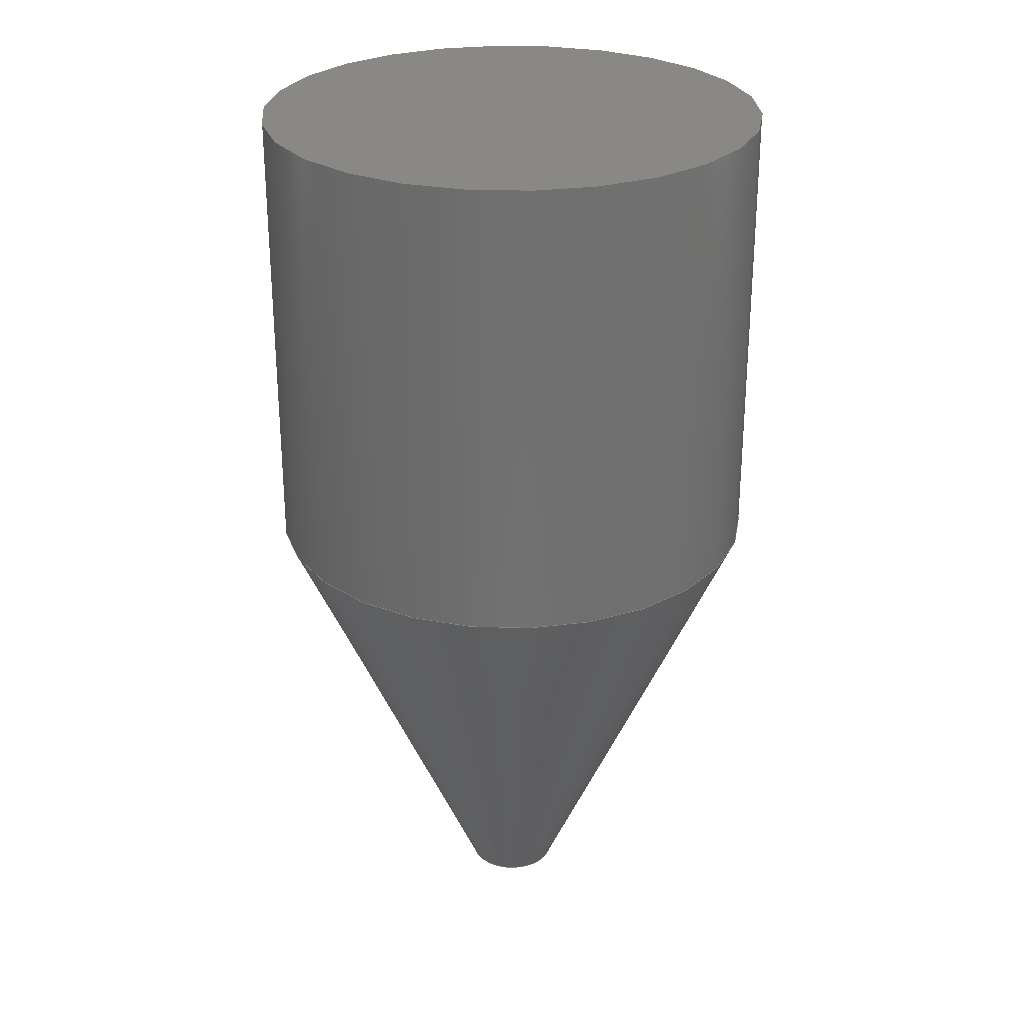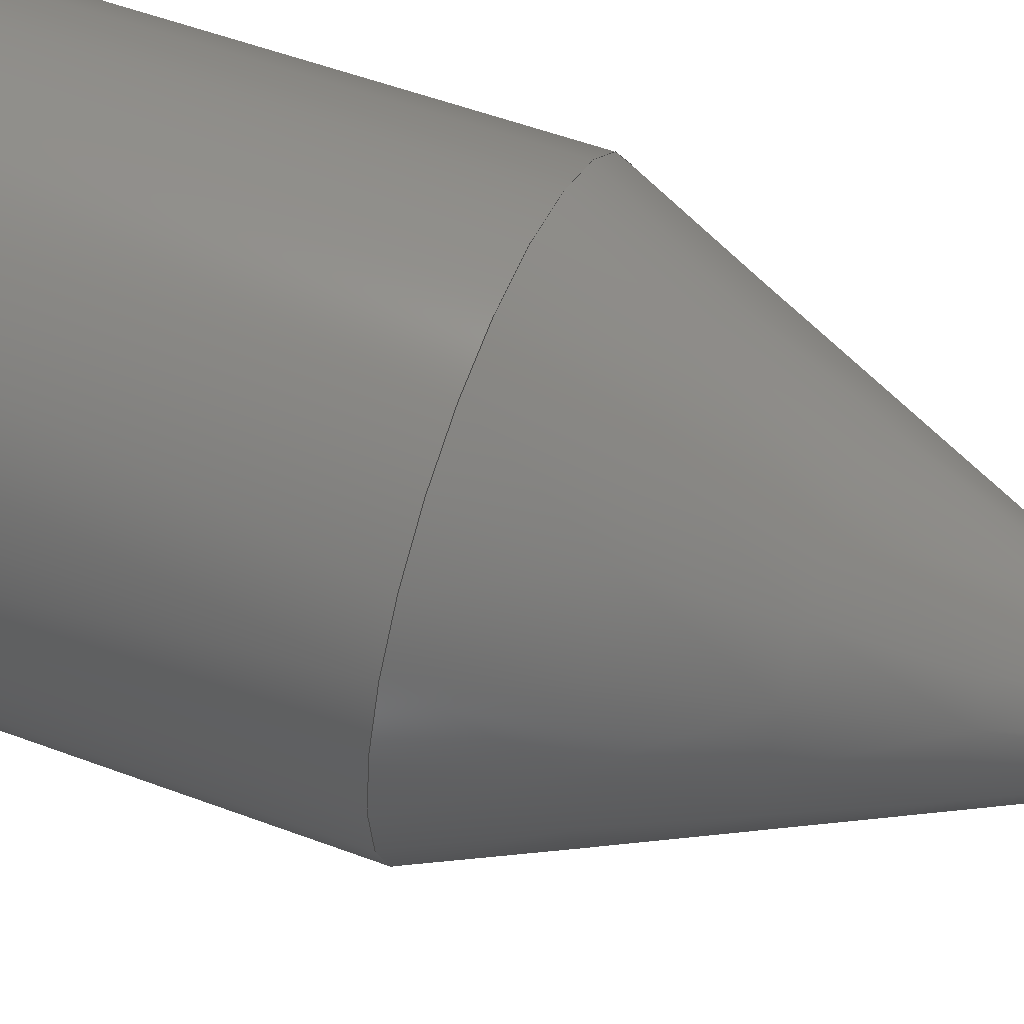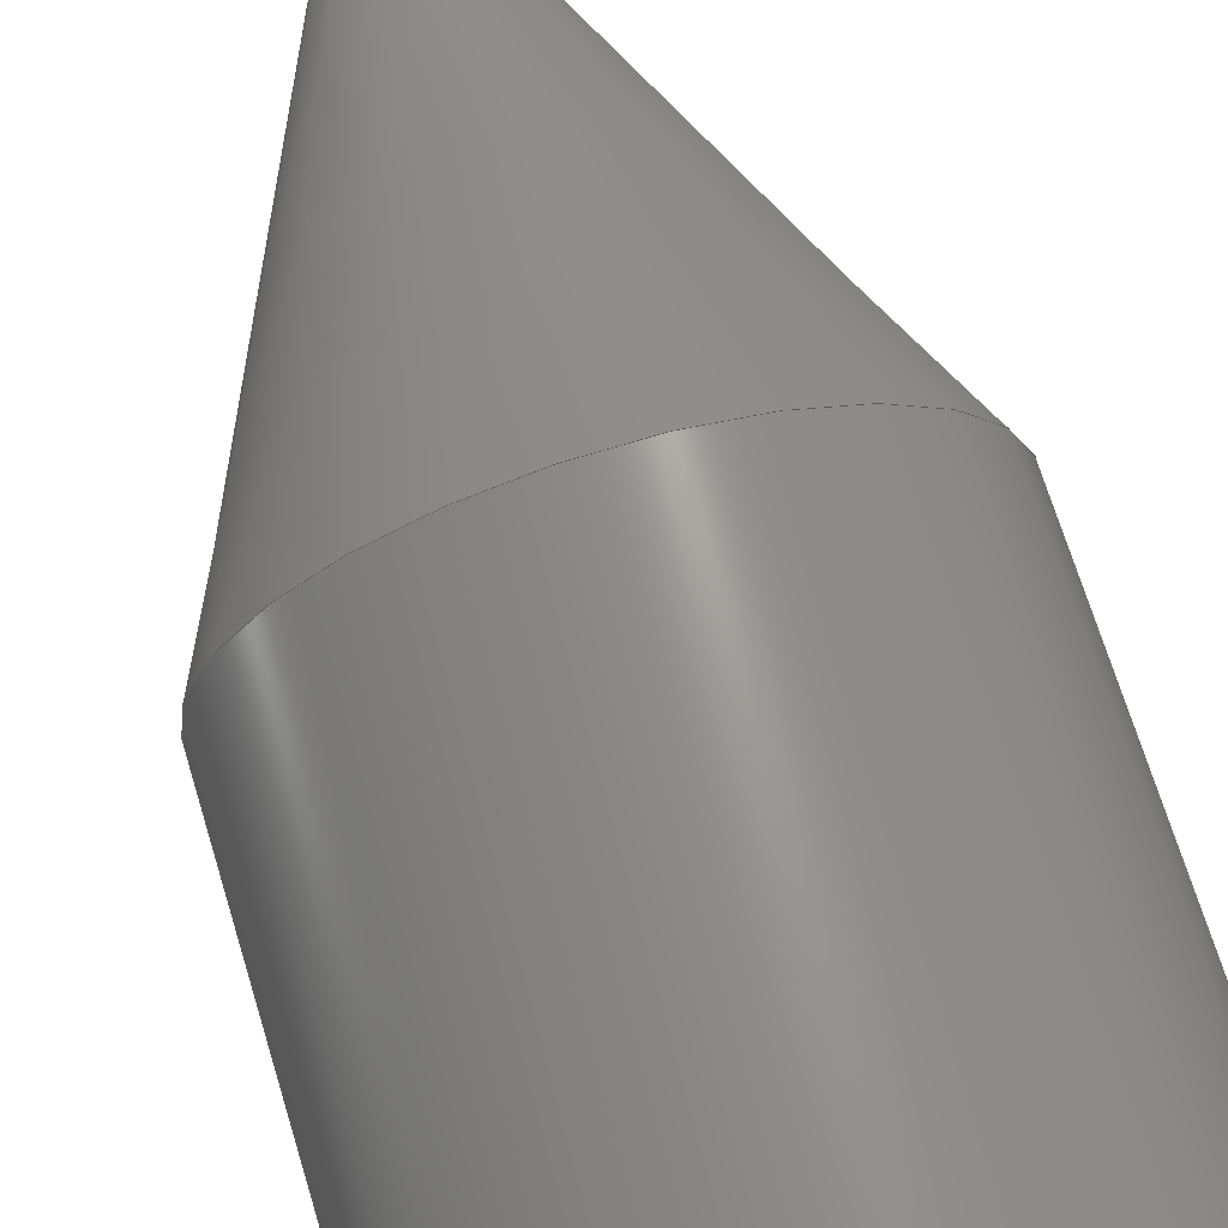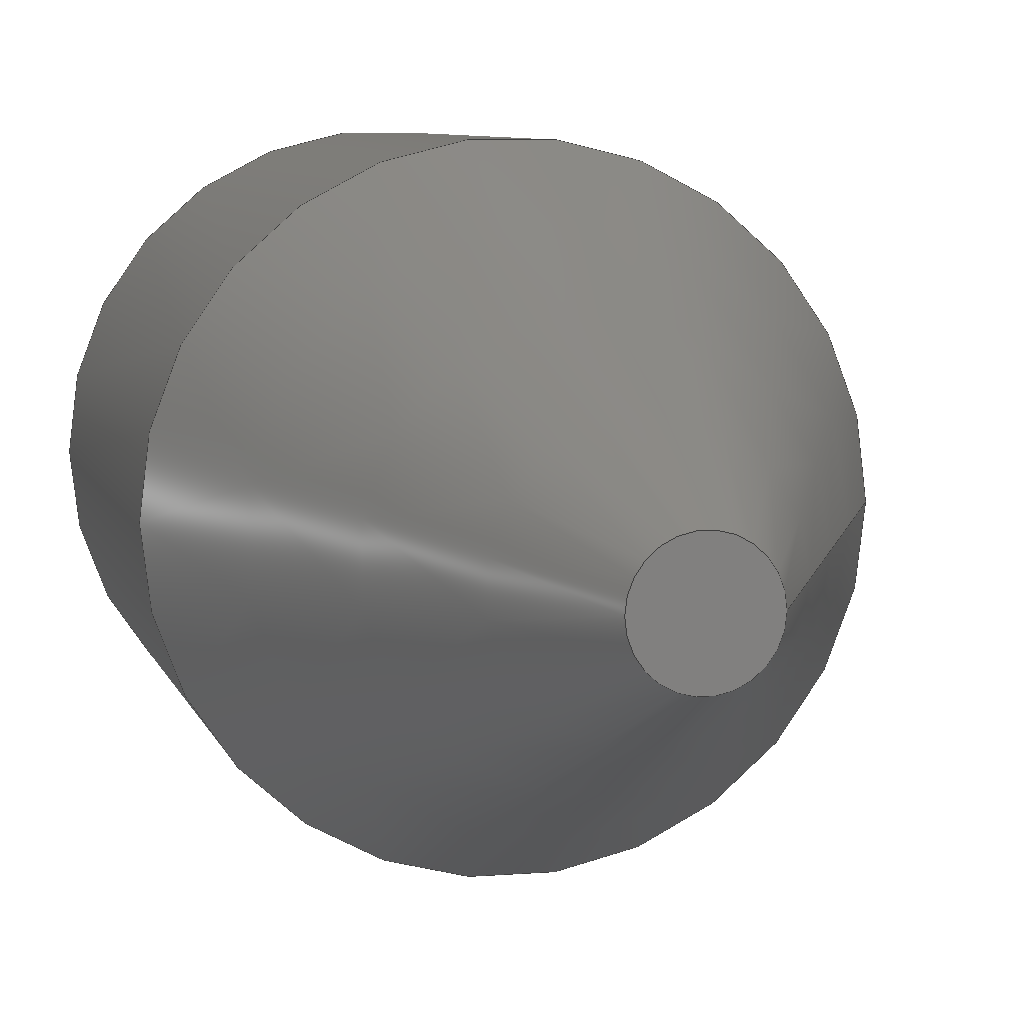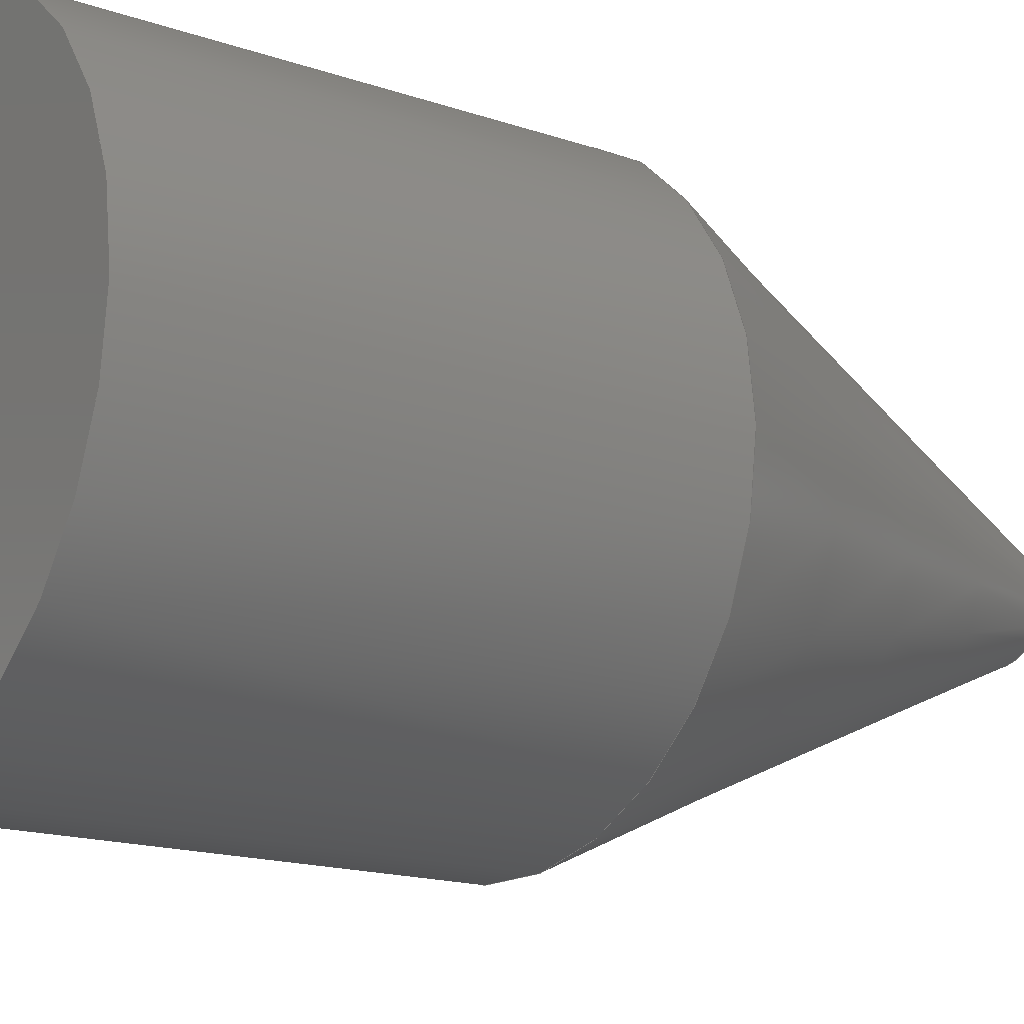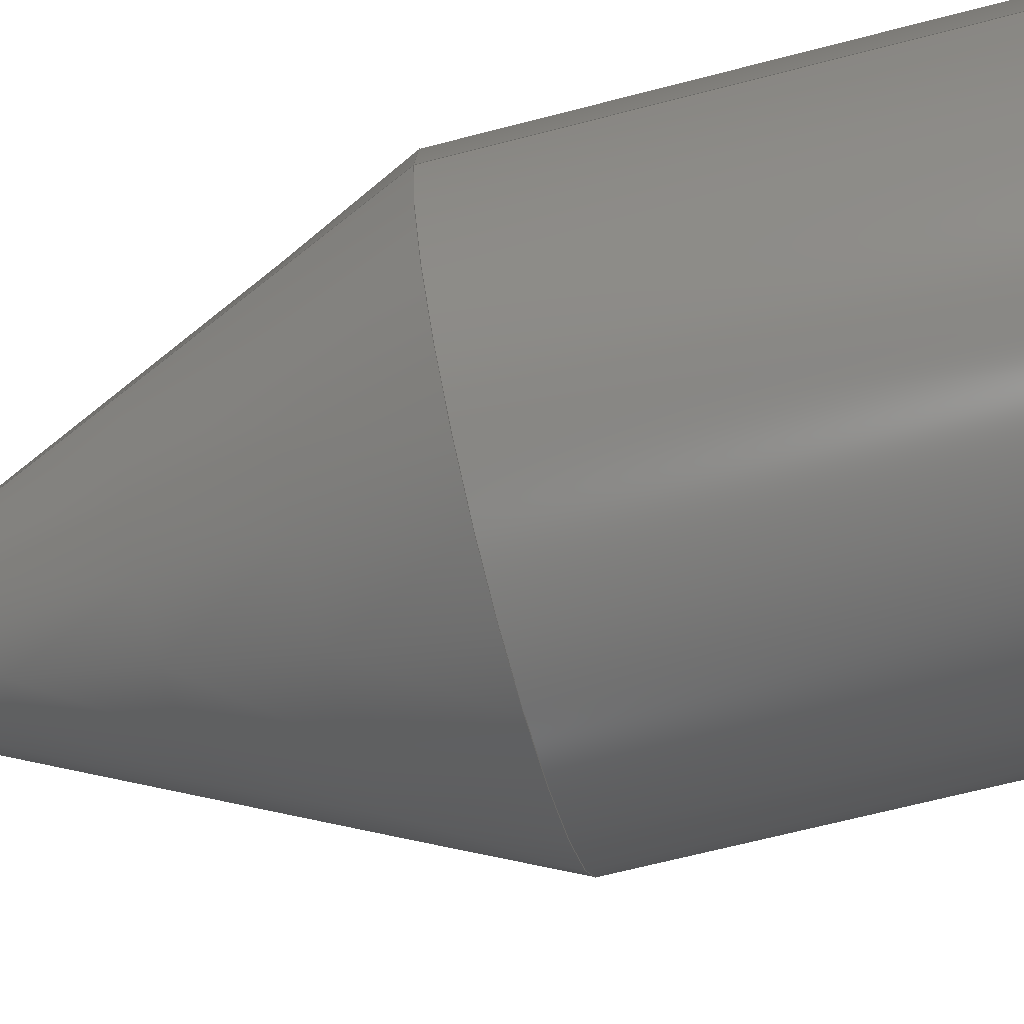
<metadata>
{"format":"step","ext":"step","renderer":"f3d","projection":"perspective","resolution":1024,"background":"white","views":[{"elev":27.6,"azim":99.5,"up":"+Z"},{"elev":55.1,"azim":111.4,"up":"+Y"},{"elev":70.4,"azim":-17.0,"up":"+Y"},{"elev":7.1,"azim":166.7,"up":"+Y"},{"elev":-15.5,"azim":53.3,"up":"+Y"},{"elev":-67.1,"azim":-75.4,"up":"+Y"}]}
</metadata>
<code>
ISO-10303-21;
DATA;
#1=MECHANICAL_DESIGN_GEOMETRIC_PRESENTATION_REPRESENTATION('',(#4),#138);
#2=SHAPE_REPRESENTATION_RELATIONSHIP('SRR','None',#145,#3);
#3=ADVANCED_BREP_SHAPE_REPRESENTATION('',(#5),#137);
#4=STYLED_ITEM('',(#154),#5);
#5=MANIFOLD_SOLID_BREP('Solid1',#62);
#6=CYLINDRICAL_SURFACE('',#88,5.5);
#7=LINE('',#124,#9);
#8=LINE('',#133,#10);
#9=VECTOR('',#102,5.5);
#10=VECTOR('',#113,5.5);
#11=CONICAL_SURFACE('',#85,5.5,0.4229);
#12=FACE_OUTER_BOUND('',#16,.T.);
#13=FACE_OUTER_BOUND('',#17,.T.);
#14=FACE_OUTER_BOUND('',#18,.T.);
#15=FACE_OUTER_BOUND('',#19,.T.);
#16=EDGE_LOOP('',(#40,#41));
#17=EDGE_LOOP('',(#42,#43,#44,#45,#46,#47));
#18=EDGE_LOOP('',(#48,#49,#50,#51,#52,#53));
#19=EDGE_LOOP('',(#54,#55));
#20=CIRCLE('',#83,1);
#21=CIRCLE('',#84,1);
#22=CIRCLE('',#86,5.5);
#23=CIRCLE('',#87,5.5);
#24=CIRCLE('',#89,5.5);
#25=CIRCLE('',#90,5.5);
#26=VERTEX_POINT('',#118);
#27=VERTEX_POINT('',#119);
#28=VERTEX_POINT('',#123);
#29=VERTEX_POINT('',#125);
#30=VERTEX_POINT('',#129);
#31=VERTEX_POINT('',#130);
#32=EDGE_CURVE('',#26,#27,#20,.T.);
#33=EDGE_CURVE('',#27,#26,#21,.T.);
#34=EDGE_CURVE('',#27,#28,#7,.T.);
#35=EDGE_CURVE('',#29,#28,#22,.T.);
#36=EDGE_CURVE('',#28,#29,#23,.T.);
#37=EDGE_CURVE('',#30,#31,#24,.T.);
#38=EDGE_CURVE('',#31,#30,#25,.T.);
#39=EDGE_CURVE('',#31,#28,#8,.T.);
#40=ORIENTED_EDGE('',*,*,#32,.F.);
#41=ORIENTED_EDGE('',*,*,#33,.F.);
#42=ORIENTED_EDGE('',*,*,#32,.T.);
#43=ORIENTED_EDGE('',*,*,#34,.T.);
#44=ORIENTED_EDGE('',*,*,#35,.F.);
#45=ORIENTED_EDGE('',*,*,#36,.F.);
#46=ORIENTED_EDGE('',*,*,#34,.F.);
#47=ORIENTED_EDGE('',*,*,#33,.T.);
#48=ORIENTED_EDGE('',*,*,#37,.F.);
#49=ORIENTED_EDGE('',*,*,#38,.F.);
#50=ORIENTED_EDGE('',*,*,#39,.T.);
#51=ORIENTED_EDGE('',*,*,#36,.T.);
#52=ORIENTED_EDGE('',*,*,#35,.T.);
#53=ORIENTED_EDGE('',*,*,#39,.F.);
#54=ORIENTED_EDGE('',*,*,#37,.T.);
#55=ORIENTED_EDGE('',*,*,#38,.T.);
#56=PLANE('',#82);
#57=PLANE('',#91);
#58=ADVANCED_FACE('',(#12),#56,.F.);
#59=ADVANCED_FACE('',(#13),#11,.T.);
#60=ADVANCED_FACE('',(#14),#6,.T.);
#61=ADVANCED_FACE('',(#15),#57,.T.);
#62=CLOSED_SHELL('',(#58,#59,#60,#61));
#63=DERIVED_UNIT_ELEMENT(#65,1);
#64=DERIVED_UNIT_ELEMENT(#140,3);
#65=(
MASS_UNIT()
NAMED_UNIT(*)
SI_UNIT($,.GRAM.)
);
#66=DERIVED_UNIT((#63,#64));
#67=MEASURE_REPRESENTATION_ITEM('density measure',
POSITIVE_RATIO_MEASURE(1),#66);
#68=PROPERTY_DEFINITION_REPRESENTATION(#73,#70);
#69=PROPERTY_DEFINITION_REPRESENTATION(#74,#71);
#70=REPRESENTATION('material name',(#72),#137);
#71=REPRESENTATION('density',(#67),#137);
#72=DESCRIPTIVE_REPRESENTATION_ITEM('Generic','Generic');
#73=PROPERTY_DEFINITION('material property','material name',#147);
#74=PROPERTY_DEFINITION('material property','density of part',#147);
#75=DATE_TIME_ROLE('creation_date');
#76=APPLIED_DATE_AND_TIME_ASSIGNMENT(#77,#75,(#147));
#77=DATE_AND_TIME(#78,#79);
#78=CALENDAR_DATE(2022,12,1);
#79=LOCAL_TIME(0,0,0,#80);
#80=COORDINATED_UNIVERSAL_TIME_OFFSET(0,0,.BEHIND.);
#81=AXIS2_PLACEMENT_3D('placement',#116,#92,#93);
#82=AXIS2_PLACEMENT_3D('',#117,#94,#95);
#83=AXIS2_PLACEMENT_3D('',#120,#96,#97);
#84=AXIS2_PLACEMENT_3D('',#121,#98,#99);
#85=AXIS2_PLACEMENT_3D('',#122,#100,#101);
#86=AXIS2_PLACEMENT_3D('',#126,#103,#104);
#87=AXIS2_PLACEMENT_3D('',#127,#105,#106);
#88=AXIS2_PLACEMENT_3D('',#128,#107,#108);
#89=AXIS2_PLACEMENT_3D('',#131,#109,#110);
#90=AXIS2_PLACEMENT_3D('',#132,#111,#112);
#91=AXIS2_PLACEMENT_3D('',#134,#114,#115);
#92=DIRECTION('axis',(0,0,1));
#93=DIRECTION('refdir',(1,0,0));
#94=DIRECTION('center_axis',(0,0,1));
#95=DIRECTION('ref_axis',(1,0,0));
#96=DIRECTION('center_axis',(0,0,1));
#97=DIRECTION('ref_axis',(1,0,0));
#98=DIRECTION('center_axis',(0,0,1));
#99=DIRECTION('ref_axis',(1,0,0));
#100=DIRECTION('center_axis',(0,0,1));
#101=DIRECTION('ref_axis',(1,0,0));
#102=DIRECTION('',(-0.4104,5.026e-17,0.9119));
#103=DIRECTION('center_axis',(0,0,1));
#104=DIRECTION('ref_axis',(1,0,0));
#105=DIRECTION('center_axis',(0,0,1));
#106=DIRECTION('ref_axis',(1,0,0));
#107=DIRECTION('center_axis',(0,0,1));
#108=DIRECTION('ref_axis',(1,0,0));
#109=DIRECTION('center_axis',(0,0,1));
#110=DIRECTION('ref_axis',(1,0,0));
#111=DIRECTION('center_axis',(0,0,1));
#112=DIRECTION('ref_axis',(1,0,0));
#113=DIRECTION('',(0,0,-1));
#114=DIRECTION('center_axis',(0,0,1));
#115=DIRECTION('ref_axis',(1,0,0));
#116=CARTESIAN_POINT('',(0,0,0));
#117=CARTESIAN_POINT('Origin',(0,0,-10));
#118=CARTESIAN_POINT('',(1,0,-10));
#119=CARTESIAN_POINT('',(-1,1.225e-16,-10));
#120=CARTESIAN_POINT('Origin',(0,0,-10));
#121=CARTESIAN_POINT('Origin',(0,0,-10));
#122=CARTESIAN_POINT('Origin',(0,0,0));
#123=CARTESIAN_POINT('',(-5.5,6.736e-16,4.193e-16));
#124=CARTESIAN_POINT('',(-5.5,6.736e-16,0));
#125=CARTESIAN_POINT('',(5.5,0,0));
#126=CARTESIAN_POINT('Origin',(0,0,0));
#127=CARTESIAN_POINT('Origin',(0,0,0));
#128=CARTESIAN_POINT('Origin',(0,0,0));
#129=CARTESIAN_POINT('',(5.5,0,10));
#130=CARTESIAN_POINT('',(-5.5,-6.736e-16,10));
#131=CARTESIAN_POINT('Origin',(0,0,10));
#132=CARTESIAN_POINT('Origin',(0,0,10));
#133=CARTESIAN_POINT('',(-5.5,-6.736e-16,0));
#134=CARTESIAN_POINT('Origin',(0,0,10));
#135=UNCERTAINTY_MEASURE_WITH_UNIT(LENGTH_MEASURE(0.01),#139,
'DISTANCE_ACCURACY_VALUE',
'Maximum model space distance between geometric entities at asserted c
onnectivities');
#136=UNCERTAINTY_MEASURE_WITH_UNIT(LENGTH_MEASURE(0.01),#139,
'DISTANCE_ACCURACY_VALUE',
'Maximum model space distance between geometric entities at asserted c
onnectivities');
#137=(
GEOMETRIC_REPRESENTATION_CONTEXT(3)
GLOBAL_UNCERTAINTY_ASSIGNED_CONTEXT((#135))
GLOBAL_UNIT_ASSIGNED_CONTEXT((#139,#141,#142))
REPRESENTATION_CONTEXT('','3D')
);
#138=(
GEOMETRIC_REPRESENTATION_CONTEXT(3)
GLOBAL_UNCERTAINTY_ASSIGNED_CONTEXT((#136))
GLOBAL_UNIT_ASSIGNED_CONTEXT((#139,#141,#142))
REPRESENTATION_CONTEXT('','3D')
);
#139=(
LENGTH_UNIT()
NAMED_UNIT(*)
SI_UNIT(.MILLI.,.METRE.)
);
#140=(
LENGTH_UNIT()
NAMED_UNIT(*)
SI_UNIT(.CENTI.,.METRE.)
);
#141=(
NAMED_UNIT(*)
PLANE_ANGLE_UNIT()
SI_UNIT($,.RADIAN.)
);
#142=(
NAMED_UNIT(*)
SI_UNIT($,.STERADIAN.)
SOLID_ANGLE_UNIT()
);
#143=SHAPE_DEFINITION_REPRESENTATION(#144,#145);
#144=PRODUCT_DEFINITION_SHAPE('',$,#147);
#145=SHAPE_REPRESENTATION('',(#81),#137);
#146=PRODUCT_DEFINITION_CONTEXT('part definition',#151,'design');
#147=PRODUCT_DEFINITION('pin1','pin1',#148,#146);
#148=PRODUCT_DEFINITION_FORMATION('',$,#153);
#149=PRODUCT_RELATED_PRODUCT_CATEGORY('pin1','pin1',(#153));
#150=APPLICATION_PROTOCOL_DEFINITION('international standard',
'automotive_design',2009,#151);
#151=APPLICATION_CONTEXT(
'Core Data for Automotive Mechanical Design Process');
#152=PRODUCT_CONTEXT('part definition',#151,'mechanical');
#153=PRODUCT('pin1','pin1',$,(#152));
#154=PRESENTATION_STYLE_ASSIGNMENT((#155));
#155=SURFACE_STYLE_USAGE(.BOTH.,#158);
#156=SURFACE_STYLE_RENDERING_WITH_PROPERTIES($,#162,(#157));
#157=SURFACE_STYLE_TRANSPARENT(0);
#158=SURFACE_SIDE_STYLE('',(#159,#156));
#159=SURFACE_STYLE_FILL_AREA(#160);
#160=FILL_AREA_STYLE('',(#161));
#161=FILL_AREA_STYLE_COLOUR('',#162);
#162=COLOUR_RGB('',0.749,0.749,0.749);
ENDSEC;
END-ISO-10303-21;

</code>
